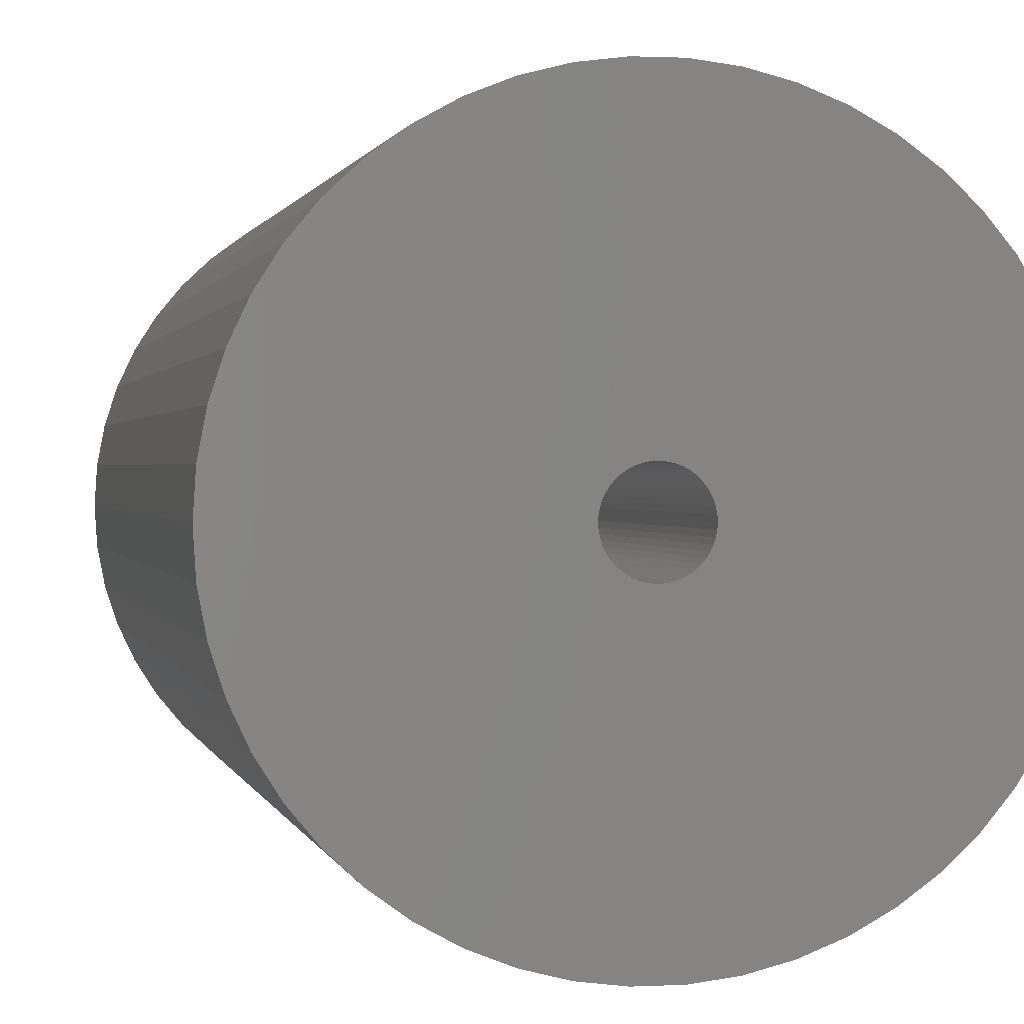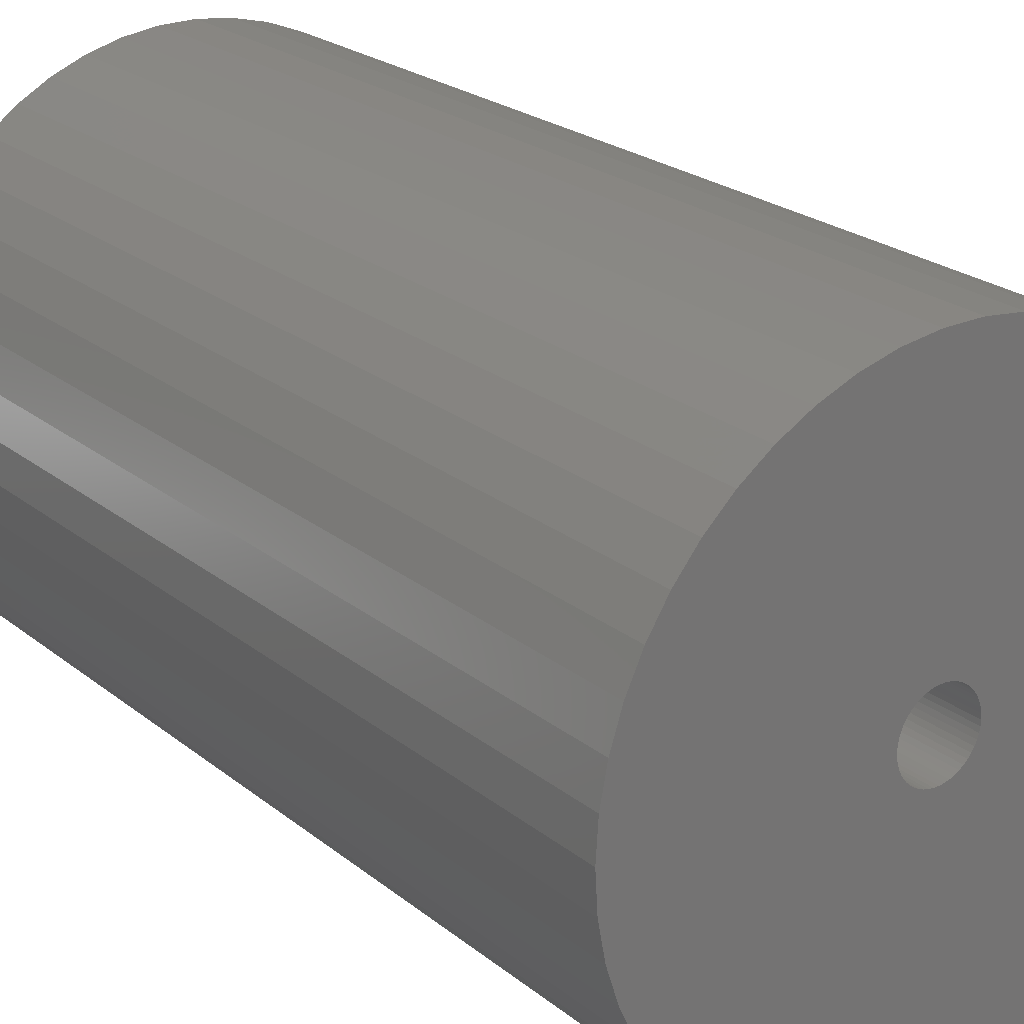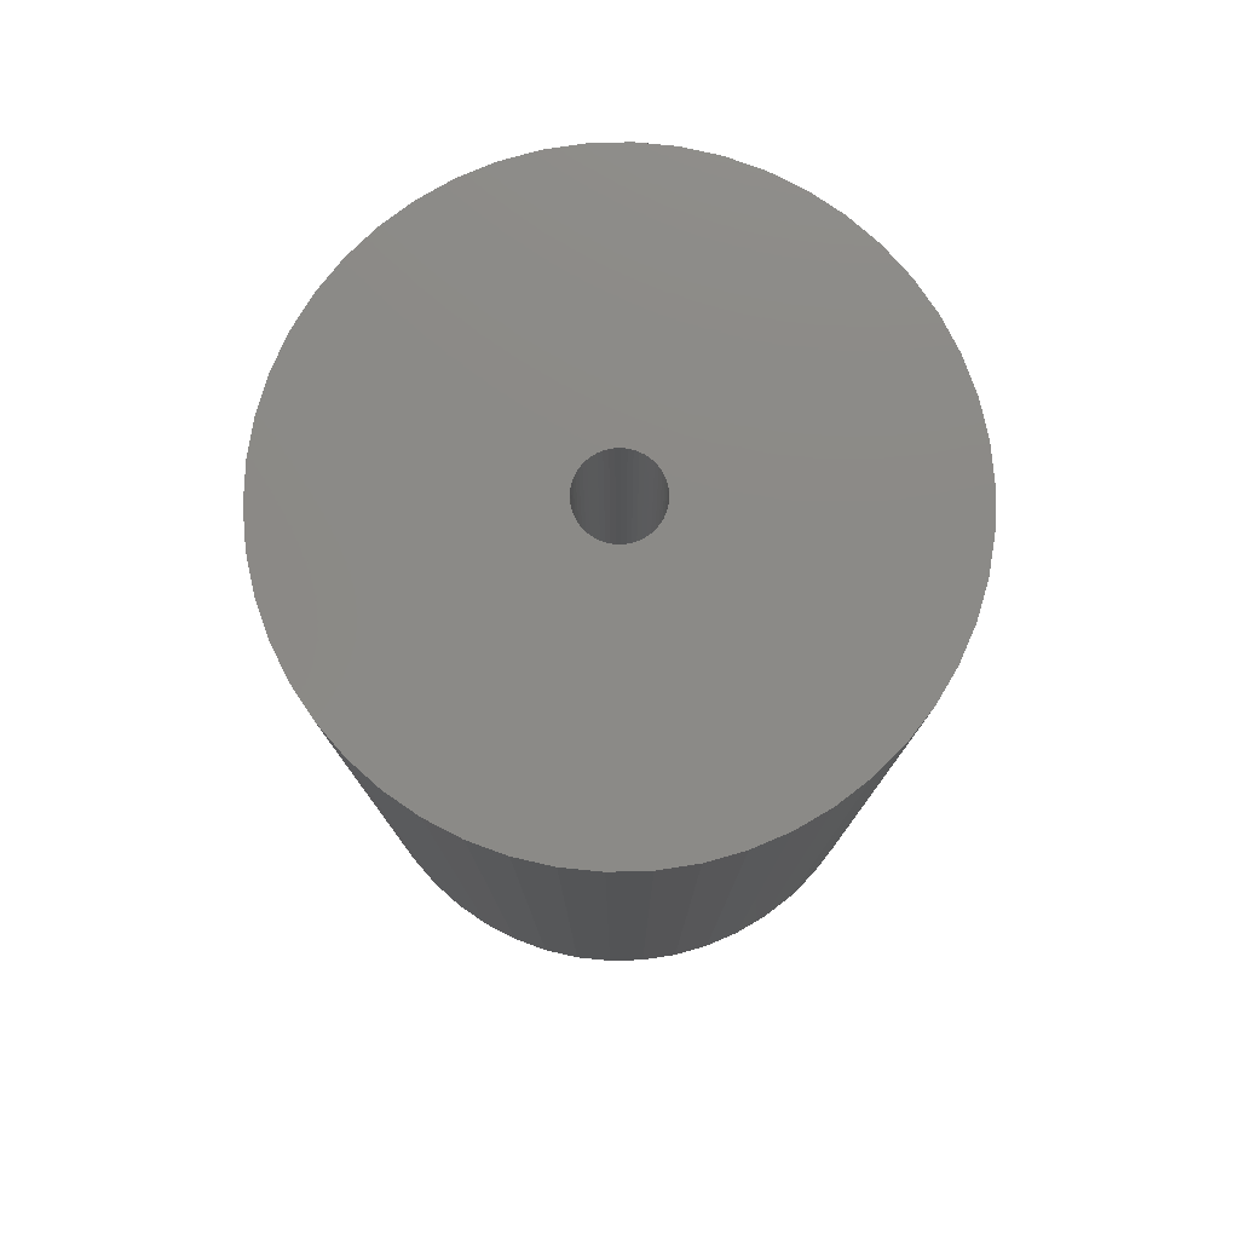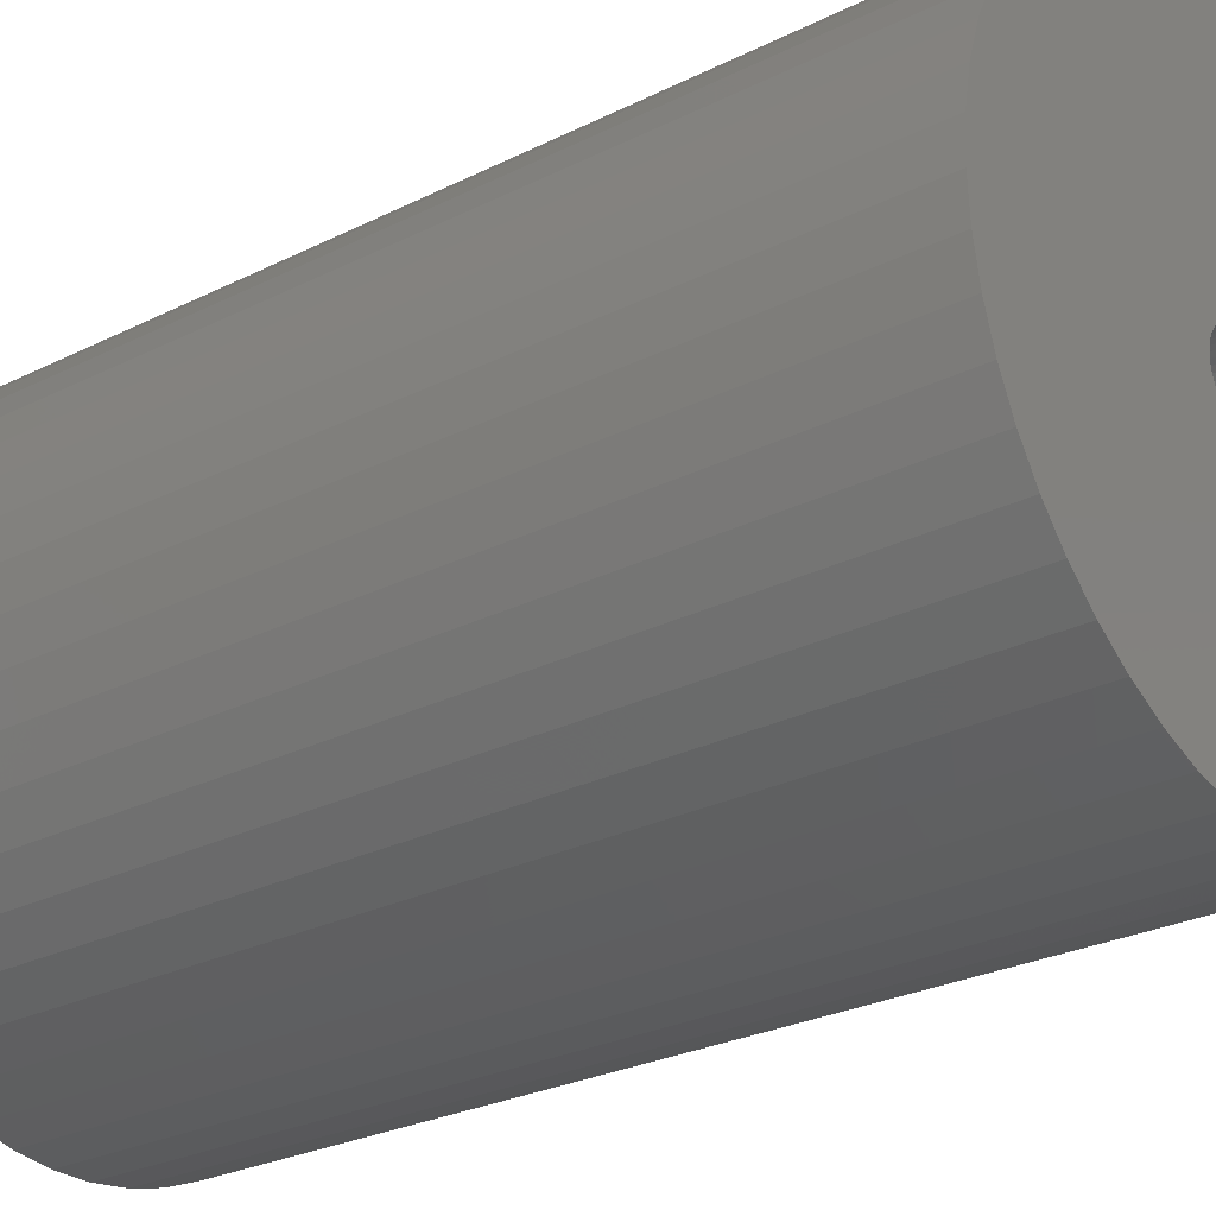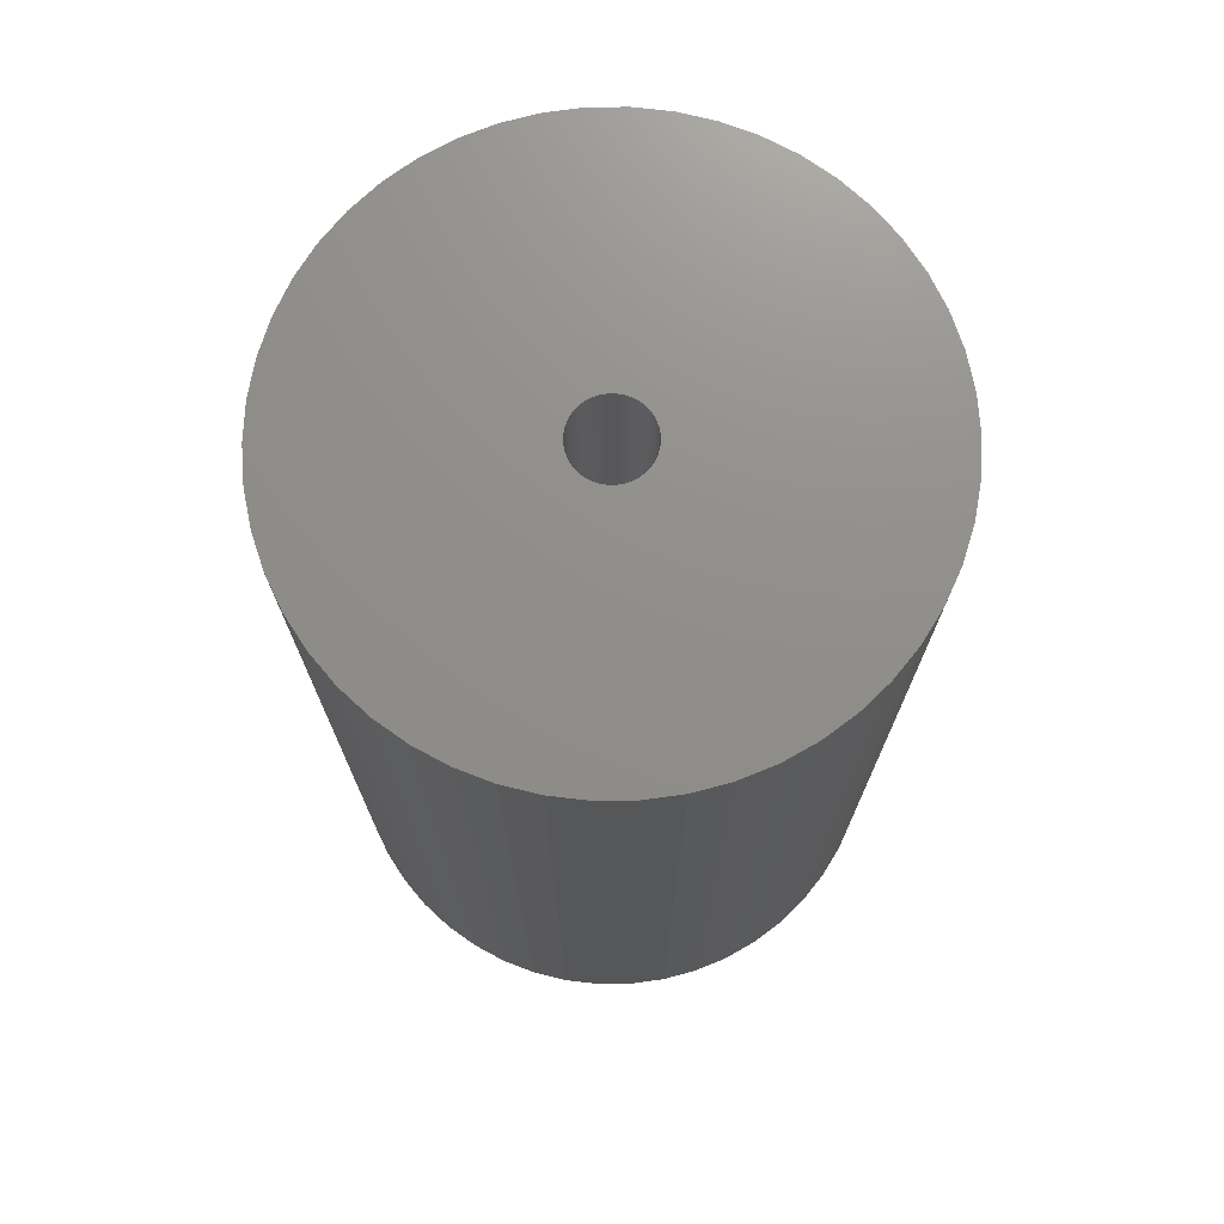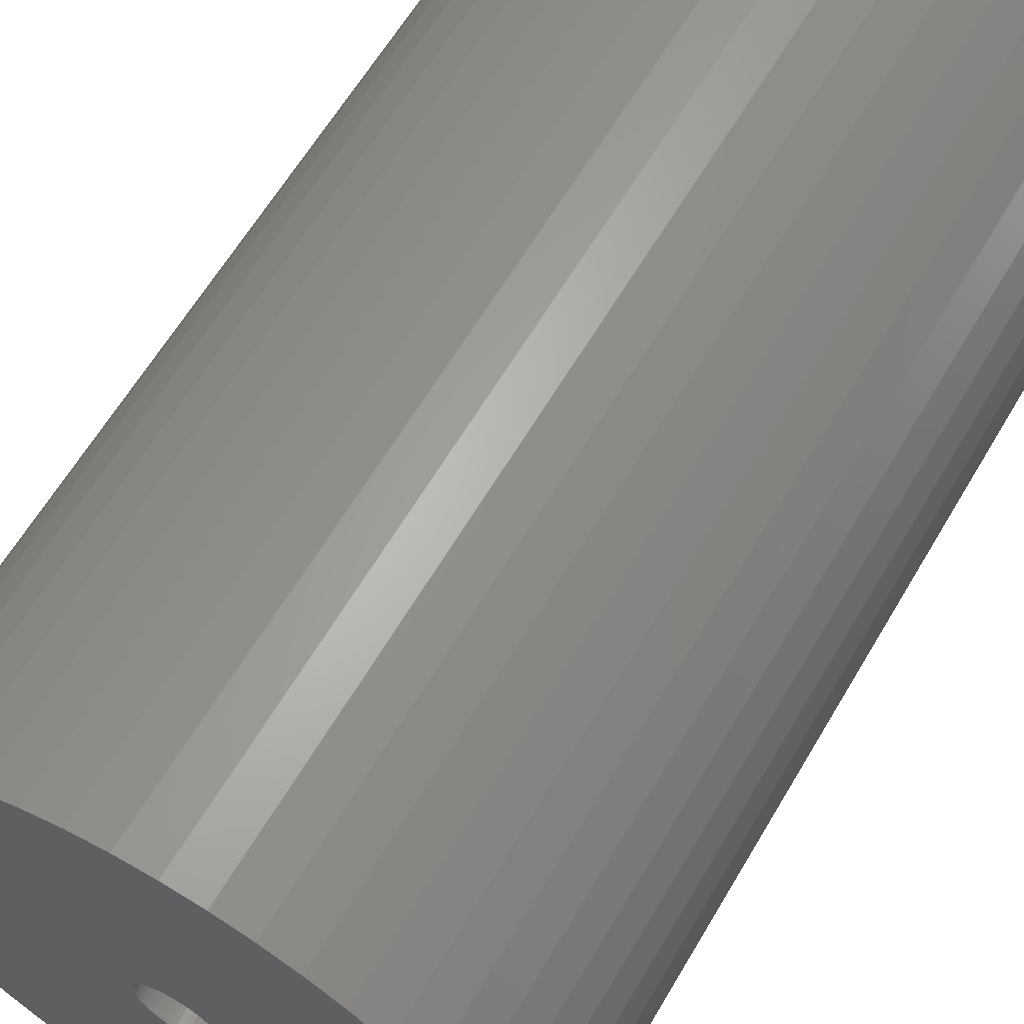
<metadata>
{"format":"stl","ext":"stl","renderer":"f3d","projection":"perspective","resolution":1024,"background":"white","views":[{"elev":0.8,"azim":-11.2,"up":"+Y"},{"elev":23.2,"azim":-37.0,"up":"+Y"},{"elev":78.3,"azim":-59.1,"up":"+Z"},{"elev":-26.4,"azim":-51.6,"up":"+Y"},{"elev":73.2,"azim":6.6,"up":"+Z"},{"elev":62.2,"azim":30.4,"up":"+Y"}]}
</metadata>
<code>
# stl→obj: 200 verts, 400 faces
v 17 0 27.5
v 16.87 2.131 -27.5
v 16.87 2.131 27.5
v 17 0 -27.5
v -17 0 -27.5
v -16.87 2.131 27.5
v -16.87 2.131 -27.5
v -17 0 27.5
v 1.067 16.97 -27.5
v -1.067 16.97 27.5
v 1.067 16.97 27.5
v -1.067 16.97 -27.5
v 12.39 11.64 -27.5
v 10.84 13.1 27.5
v 12.39 11.64 27.5
v 10.84 13.1 -27.5
v -10.84 13.1 -27.5
v -12.39 11.64 27.5
v -10.84 13.1 27.5
v -12.39 11.64 -27.5
v -5.253 16.17 -27.5
v -7.238 15.38 27.5
v -5.253 16.17 27.5
v -7.238 15.38 -27.5
v 12.39 -11.64 27.5
v 13.75 -9.992 -27.5
v 13.75 -9.992 27.5
v 12.39 -11.64 -27.5
v 15.81 6.258 27.5
v 14.9 8.19 -27.5
v 14.9 8.19 27.5
v 15.81 6.258 -27.5
v 7.238 15.38 -27.5
v 5.253 16.17 27.5
v 7.238 15.38 27.5
v 5.253 16.17 -27.5
v 3.185 16.7 27.5
v 3.185 16.7 -27.5
v 9.109 14.35 27.5
v 9.109 14.35 -27.5
v -15.81 6.258 -27.5
v -14.9 8.19 27.5
v -14.9 8.19 -27.5
v -15.81 6.258 27.5
v -13.75 9.992 27.5
v -13.75 9.992 -27.5
v -16.47 4.228 27.5
v -16.47 4.228 -27.5
v -9.109 14.35 -27.5
v -9.109 14.35 27.5
v -3.185 16.7 27.5
v -3.185 16.7 -27.5
v 1.067 -16.97 -27.5
v 3.185 -16.7 27.5
v 1.067 -16.97 27.5
v 3.185 -16.7 -27.5
v 16.47 4.228 27.5
v 16.47 4.228 -27.5
v 13.75 9.992 27.5
v 13.75 9.992 -27.5
v 2.25 0 27.5
v 2.232 0.282 27.5
v 16.87 -2.131 27.5
v 2.179 0.5596 27.5
v 2.232 -0.282 27.5
v 2.092 0.8283 27.5
v 16.47 -4.228 27.5
v 1.972 1.084 27.5
v 2.179 -0.5596 27.5
v 1.82 1.323 27.5
v 15.81 -6.258 27.5
v 1.64 1.54 27.5
v 2.092 -0.8283 27.5
v 1.434 1.734 27.5
v 14.9 -8.19 27.5
v 1.206 1.9 27.5
v 1.972 -1.084 27.5
v 0.958 2.036 27.5
v 0.6953 2.14 27.5
v 1.82 -1.323 27.5
v 0.4216 2.21 27.5
v 0.1413 2.246 27.5
v -0.1413 2.246 27.5
v -0.4216 2.21 27.5
v -0.6953 2.14 27.5
v -0.958 2.036 27.5
v -1.206 1.9 27.5
v -1.434 1.734 27.5
v -1.64 1.54 27.5
v -1.82 1.323 27.5
v 1.64 -1.54 27.5
v 10.84 -13.1 27.5
v 1.434 -1.734 27.5
v 9.109 -14.35 27.5
v 1.206 -1.9 27.5
v 7.238 -15.38 27.5
v 0.958 -2.036 27.5
v 5.253 -16.17 27.5
v 0.6953 -2.14 27.5
v 0.4216 -2.21 27.5
v 0.1413 -2.246 27.5
v -0.1413 -2.246 27.5
v -1.067 -16.97 27.5
v -0.4216 -2.21 27.5
v -3.185 -16.7 27.5
v -0.6953 -2.14 27.5
v -5.253 -16.17 27.5
v -0.958 -2.036 27.5
v -7.238 -15.38 27.5
v -1.206 -1.9 27.5
v -9.109 -14.35 27.5
v -1.434 -1.734 27.5
v -10.84 -13.1 27.5
v -1.64 -1.54 27.5
v -12.39 -11.64 27.5
v -1.82 -1.323 27.5
v -13.75 -9.992 27.5
v -1.972 -1.084 27.5
v -14.9 -8.19 27.5
v -2.092 -0.8283 27.5
v -15.81 -6.258 27.5
v -2.179 -0.5596 27.5
v -16.47 -4.228 27.5
v -2.232 -0.282 27.5
v -16.87 -2.131 27.5
v -2.25 0 27.5
v -1.972 1.084 27.5
v -2.092 0.8283 27.5
v -2.179 0.5596 27.5
v -2.232 0.282 27.5
v 16.87 -2.131 -27.5
v 9.109 -14.35 -27.5
v 10.84 -13.1 -27.5
v 15.81 -6.258 -27.5
v 14.9 -8.19 -27.5
v -9.109 -14.35 -27.5
v -7.238 -15.38 -27.5
v -14.9 -8.19 -27.5
v -15.81 -6.258 -27.5
v -16.87 -2.131 -27.5
v -16.47 -4.228 -27.5
v 5.253 -16.17 -27.5
v 7.238 -15.38 -27.5
v 16.47 -4.228 -27.5
v -3.185 -16.7 -27.5
v -1.067 -16.97 -27.5
v -12.39 -11.64 -27.5
v -10.84 -13.1 -27.5
v 2.25 0 -27.5
v 2.232 -0.282 -27.5
v 2.179 -0.5596 -27.5
v 2.232 0.282 -27.5
v 2.092 -0.8283 -27.5
v 1.972 -1.084 -27.5
v 2.179 0.5596 -27.5
v 1.82 -1.323 -27.5
v 1.64 -1.54 -27.5
v 2.092 0.8283 -27.5
v 1.434 -1.734 -27.5
v 1.206 -1.9 -27.5
v 1.972 1.084 -27.5
v 0.958 -2.036 -27.5
v 0.6953 -2.14 -27.5
v 1.82 1.323 -27.5
v 0.4216 -2.21 -27.5
v 0.1413 -2.246 -27.5
v -0.1413 -2.246 -27.5
v -0.4216 -2.21 -27.5
v -0.6953 -2.14 -27.5
v -5.253 -16.17 -27.5
v -0.958 -2.036 -27.5
v -1.206 -1.9 -27.5
v -1.434 -1.734 -27.5
v -1.64 -1.54 -27.5
v -1.82 -1.323 -27.5
v 1.64 1.54 -27.5
v 1.434 1.734 -27.5
v 1.206 1.9 -27.5
v 0.958 2.036 -27.5
v 0.6953 2.14 -27.5
v 0.4216 2.21 -27.5
v 0.1413 2.246 -27.5
v -0.1413 2.246 -27.5
v -0.4216 2.21 -27.5
v -0.6953 2.14 -27.5
v -0.958 2.036 -27.5
v -1.206 1.9 -27.5
v -1.434 1.734 -27.5
v -1.64 1.54 -27.5
v -1.82 1.323 -27.5
v -1.972 1.084 -27.5
v -2.092 0.8283 -27.5
v -2.179 0.5596 -27.5
v -2.232 0.282 -27.5
v -2.25 0 -27.5
v -13.75 -9.992 -27.5
v -1.972 -1.084 -27.5
v -2.092 -0.8283 -27.5
v -2.179 -0.5596 -27.5
v -2.232 -0.282 -27.5
f 1 2 3
f 2 1 4
f 5 6 7
f 6 5 8
f 9 10 11
f 10 9 12
f 13 14 15
f 14 13 16
f 17 18 19
f 18 17 20
f 21 22 23
f 22 21 24
f 25 26 27
f 26 25 28
f 29 30 31
f 30 29 32
f 33 34 35
f 34 33 36
f 36 37 34
f 37 36 38
f 16 39 14
f 39 16 40
f 41 42 43
f 42 41 44
f 43 45 46
f 45 43 42
f 7 47 48
f 47 7 6
f 49 19 50
f 19 49 17
f 12 51 10
f 51 12 52
f 53 54 55
f 54 53 56
f 57 32 29
f 32 57 58
f 3 58 57
f 58 3 2
f 59 13 15
f 13 59 60
f 31 60 59
f 60 31 30
f 38 11 37
f 11 38 9
f 40 35 39
f 35 40 33
f 61 1 3
f 62 3 57
f 1 61 63
f 64 57 29
f 65 63 61
f 66 29 31
f 63 65 67
f 68 31 59
f 69 67 65
f 70 59 15
f 67 69 71
f 72 15 14
f 73 71 69
f 74 14 39
f 71 73 75
f 76 39 35
f 77 75 73
f 78 35 34
f 75 77 27
f 79 34 37
f 80 27 77
f 27 80 25
f 3 62 61
f 57 64 62
f 29 66 64
f 31 68 66
f 59 70 68
f 15 72 70
f 14 74 72
f 39 76 74
f 81 37 11
f 35 78 76
f 34 79 78
f 37 81 79
f 11 82 81
f 11 83 82
f 10 83 11
f 83 10 84
f 51 84 10
f 84 51 85
f 23 85 51
f 85 23 86
f 22 86 23
f 86 22 87
f 50 87 22
f 87 50 88
f 19 88 50
f 88 19 89
f 89 18 90
f 18 89 19
f 91 25 80
f 25 91 92
f 93 92 91
f 92 93 94
f 95 94 93
f 94 95 96
f 97 96 95
f 96 97 98
f 99 98 97
f 98 99 54
f 100 54 99
f 54 100 55
f 101 55 100
f 102 55 101
f 103 102 104
f 105 104 106
f 107 106 108
f 102 103 55
f 109 108 110
f 111 110 112
f 113 112 114
f 115 114 116
f 117 116 118
f 119 118 120
f 121 120 122
f 123 122 124
f 104 105 103
f 125 124 126
f 45 90 18
f 90 45 127
f 106 107 105
f 42 127 45
f 108 109 107
f 127 42 128
f 110 111 109
f 44 128 42
f 112 113 111
f 128 44 129
f 114 115 113
f 47 129 44
f 116 117 115
f 129 47 130
f 118 119 117
f 6 130 47
f 120 121 119
f 130 6 126
f 122 123 121
f 8 126 6
f 124 125 123
f 126 8 125
f 63 4 1
f 4 63 131
f 132 92 94
f 92 132 133
f 75 134 71
f 134 75 135
f 27 135 75
f 135 27 26
f 136 109 111
f 109 136 137
f 138 121 139
f 121 138 119
f 140 8 5
f 8 140 125
f 139 123 141
f 123 139 121
f 133 25 92
f 25 133 28
f 142 96 98
f 96 142 143
f 56 98 54
f 98 56 142
f 46 18 20
f 18 46 45
f 48 44 41
f 44 48 47
f 24 50 22
f 50 24 49
f 52 23 51
f 23 52 21
f 71 144 67
f 144 71 134
f 67 131 63
f 131 67 144
f 145 103 105
f 103 145 146
f 147 113 115
f 113 147 148
f 141 125 140
f 125 141 123
f 149 4 131
f 150 131 144
f 4 149 2
f 151 144 134
f 152 2 149
f 153 134 135
f 2 152 58
f 154 135 26
f 155 58 152
f 156 26 28
f 58 155 32
f 157 28 133
f 158 32 155
f 159 133 132
f 32 158 30
f 160 132 143
f 161 30 158
f 162 143 142
f 30 161 60
f 163 142 56
f 164 60 161
f 60 164 13
f 131 150 149
f 144 151 150
f 134 153 151
f 135 154 153
f 26 156 154
f 28 157 156
f 133 159 157
f 132 160 159
f 165 56 53
f 143 162 160
f 142 163 162
f 56 165 163
f 53 166 165
f 53 167 166
f 146 167 53
f 167 146 168
f 145 168 146
f 168 145 169
f 170 169 145
f 169 170 171
f 137 171 170
f 171 137 172
f 136 172 137
f 172 136 173
f 148 173 136
f 173 148 174
f 174 147 175
f 147 174 148
f 176 13 164
f 13 176 16
f 177 16 176
f 16 177 40
f 178 40 177
f 40 178 33
f 179 33 178
f 33 179 36
f 180 36 179
f 36 180 38
f 181 38 180
f 38 181 9
f 182 9 181
f 183 9 182
f 12 183 184
f 52 184 185
f 21 185 186
f 183 12 9
f 24 186 187
f 49 187 188
f 17 188 189
f 20 189 190
f 46 190 191
f 43 191 192
f 41 192 193
f 48 193 194
f 184 52 12
f 7 194 195
f 196 175 147
f 175 196 197
f 185 21 52
f 138 197 196
f 186 24 21
f 197 138 198
f 187 49 24
f 139 198 138
f 188 17 49
f 198 139 199
f 189 20 17
f 141 199 139
f 190 46 20
f 199 141 200
f 191 43 46
f 140 200 141
f 192 41 43
f 200 140 195
f 193 48 41
f 5 195 140
f 194 7 48
f 195 5 7
f 143 94 96
f 94 143 132
f 146 55 103
f 55 146 53
f 137 107 109
f 107 137 170
f 148 111 113
f 111 148 136
f 147 117 196
f 117 147 115
f 196 119 138
f 119 196 117
f 170 105 107
f 105 170 145
f 161 70 164
f 70 161 68
f 181 79 81
f 79 181 180
f 180 78 79
f 78 180 179
f 186 85 86
f 85 186 185
f 128 191 127
f 191 128 192
f 151 65 150
f 65 151 69
f 177 72 74
f 72 177 176
f 182 81 82
f 81 182 181
f 178 74 76
f 74 178 177
f 130 193 129
f 193 130 194
f 90 189 89
f 189 90 190
f 187 86 87
f 86 187 186
f 184 83 84
f 83 184 183
f 149 62 152
f 62 149 61
f 153 69 151
f 69 153 73
f 173 114 112
f 114 173 174
f 159 95 93
f 95 159 160
f 164 72 176
f 72 164 70
f 183 82 83
f 82 183 182
f 179 76 78
f 76 179 178
f 126 194 130
f 194 126 195
f 129 192 128
f 192 129 193
f 127 190 90
f 190 127 191
f 185 84 85
f 84 185 184
f 188 87 88
f 87 188 187
f 189 88 89
f 88 189 188
f 156 77 154
f 77 156 80
f 166 102 101
f 102 166 167
f 120 199 122
f 199 120 198
f 114 175 116
f 175 114 174
f 165 101 100
f 101 165 166
f 158 68 161
f 68 158 66
f 155 66 158
f 66 155 64
f 152 64 155
f 64 152 62
f 150 61 149
f 61 150 65
f 154 73 153
f 73 154 77
f 169 108 106
f 108 169 171
f 124 195 126
f 195 124 200
f 162 99 97
f 99 162 163
f 163 100 99
f 100 163 165
f 157 80 156
f 80 157 91
f 167 104 102
f 104 167 168
f 171 110 108
f 110 171 172
f 122 200 124
f 200 122 199
f 116 197 118
f 197 116 175
f 118 198 120
f 198 118 197
f 160 97 95
f 97 160 162
f 157 93 91
f 93 157 159
f 172 112 110
f 112 172 173
f 168 106 104
f 106 168 169

</code>
